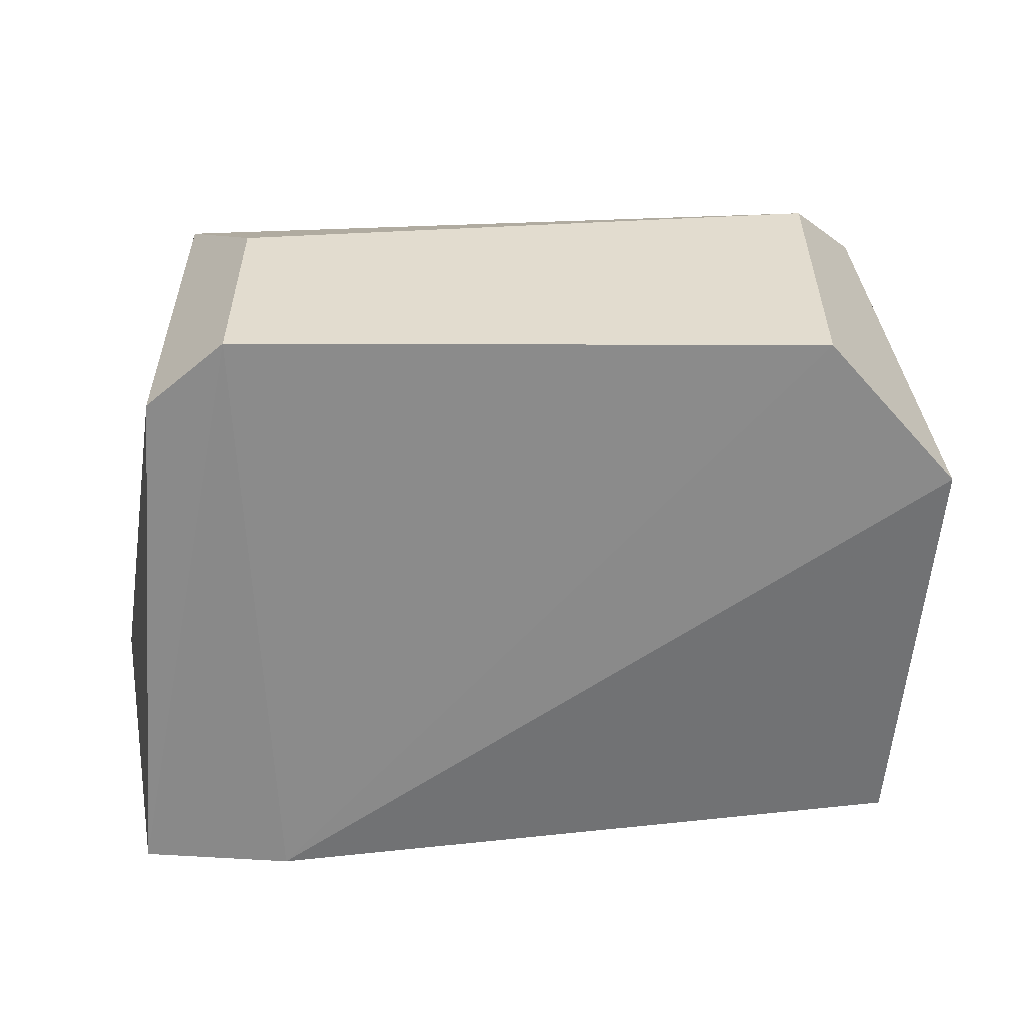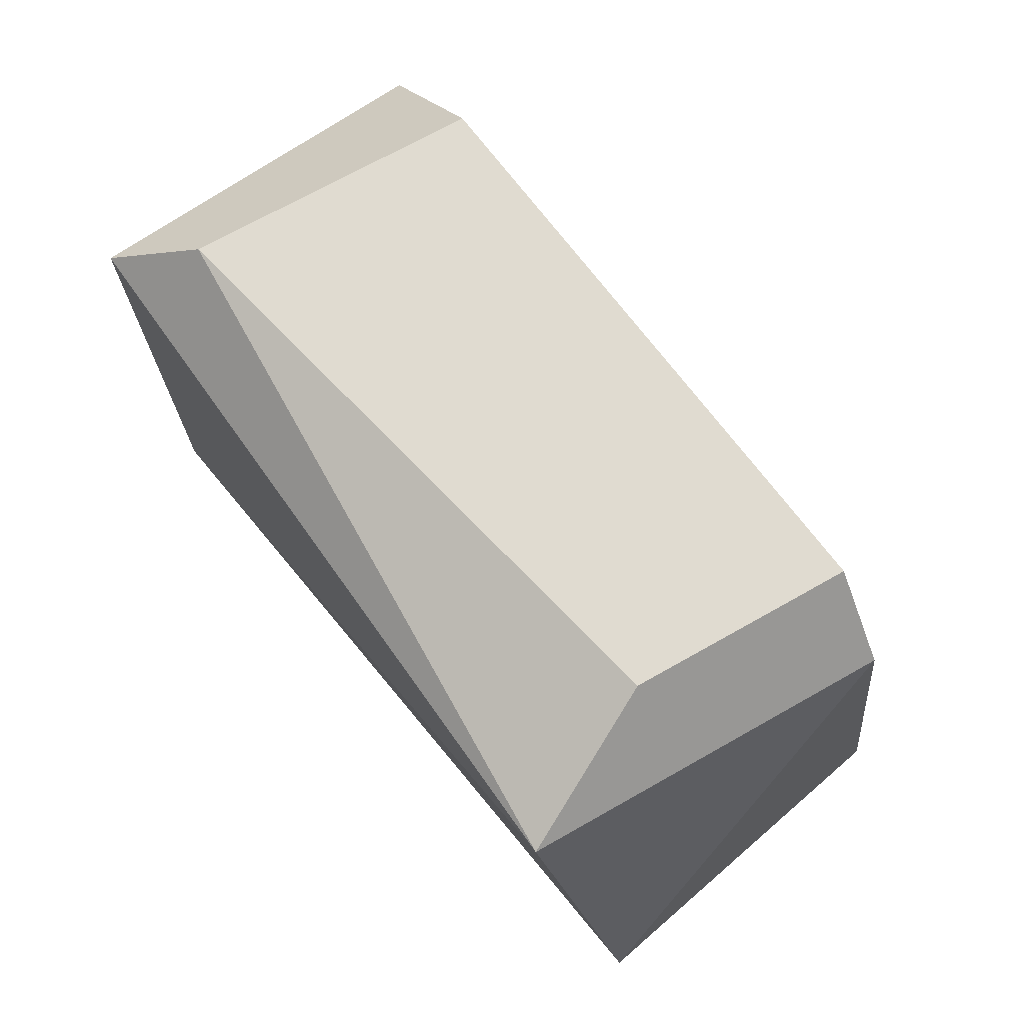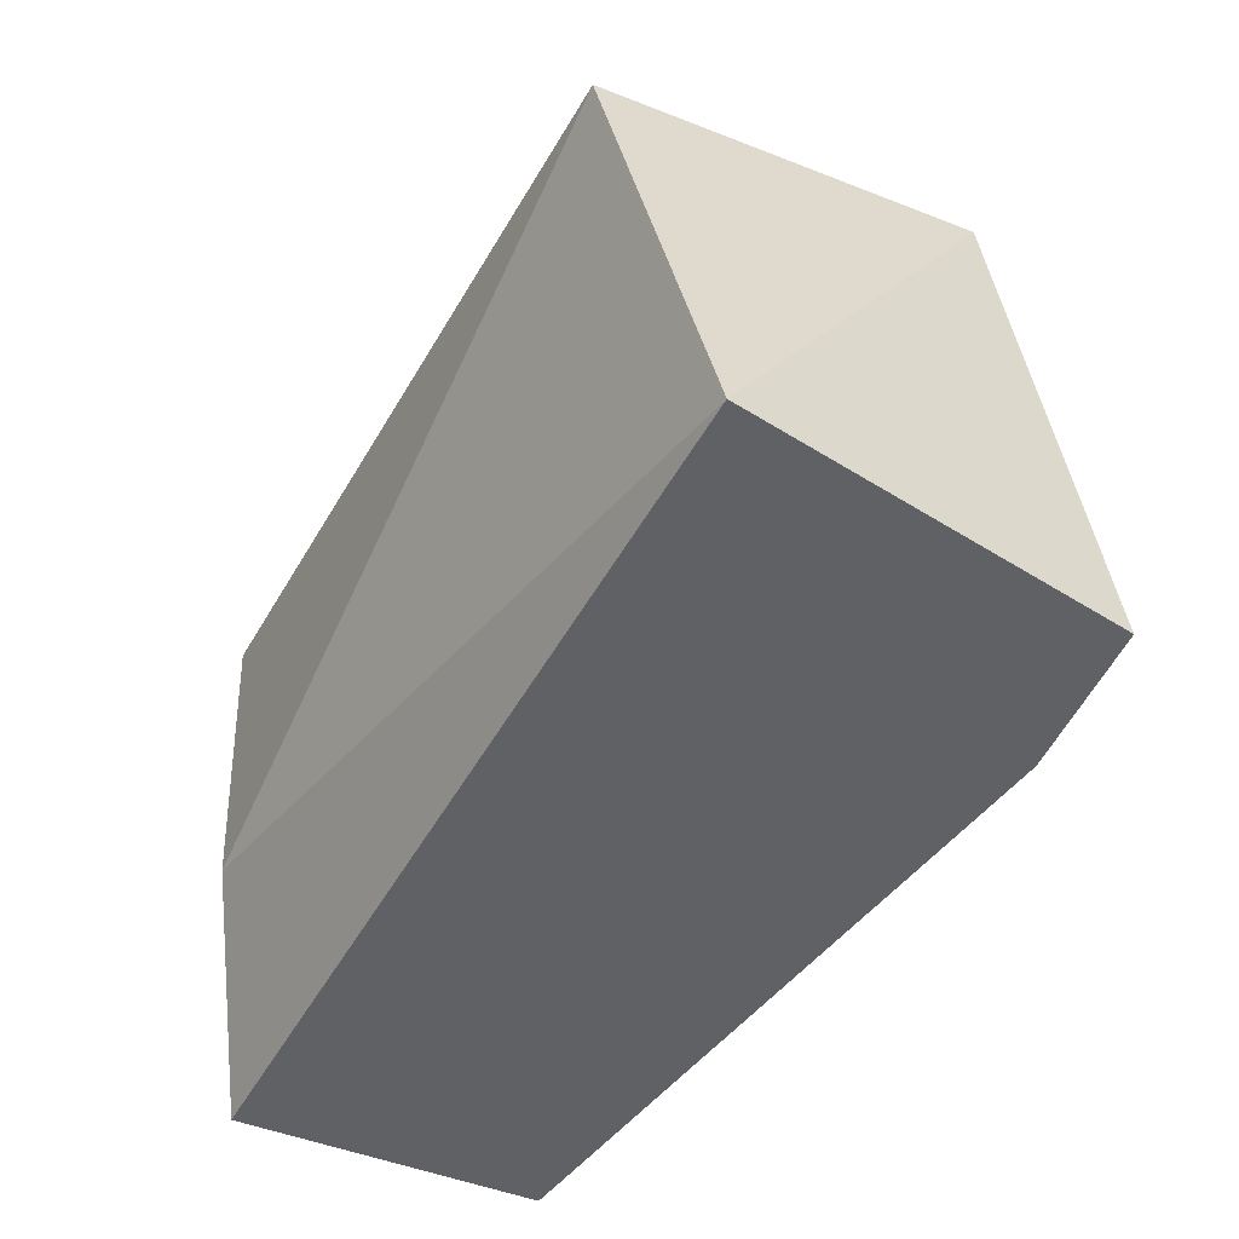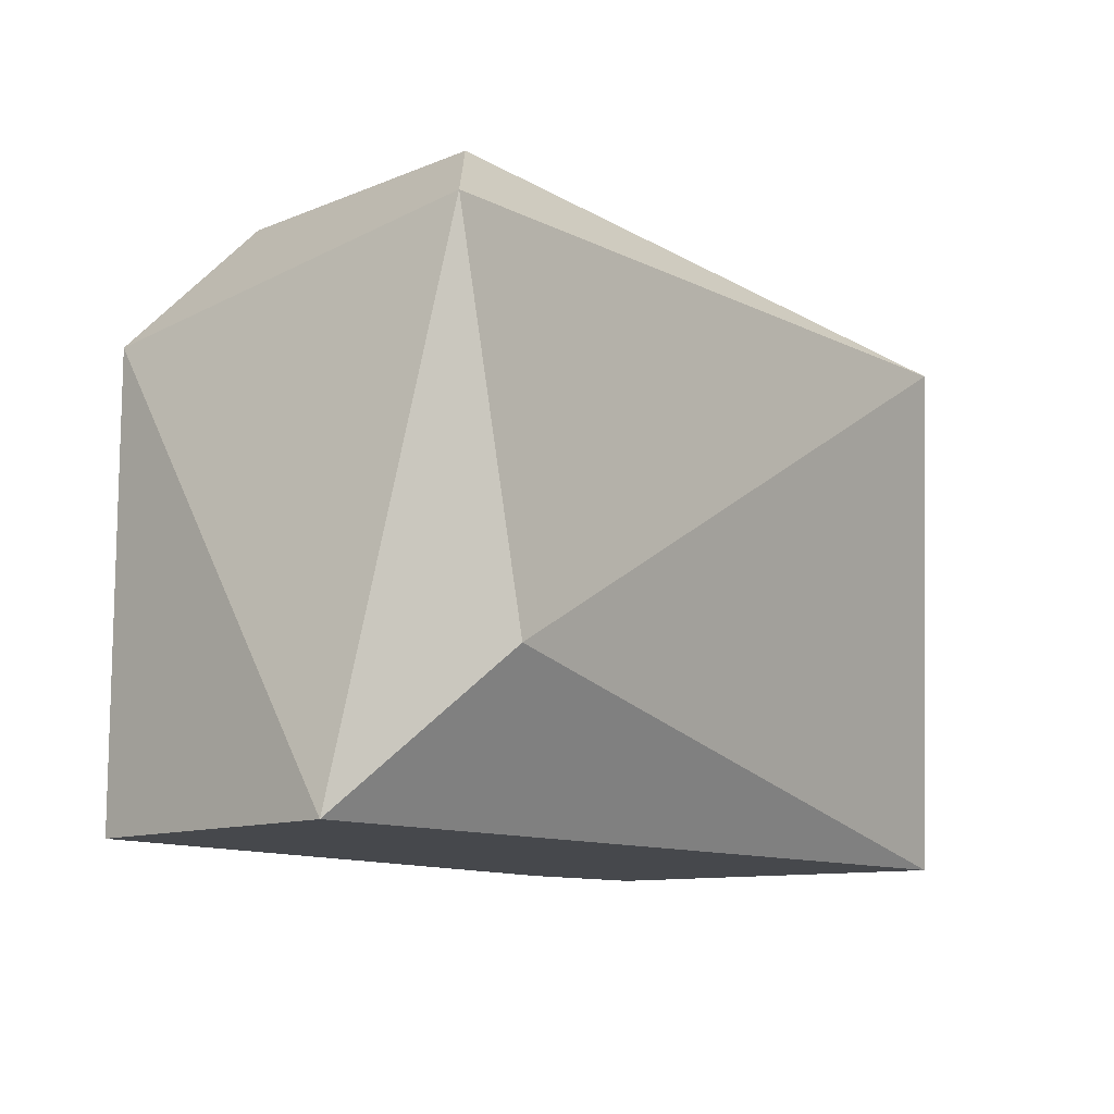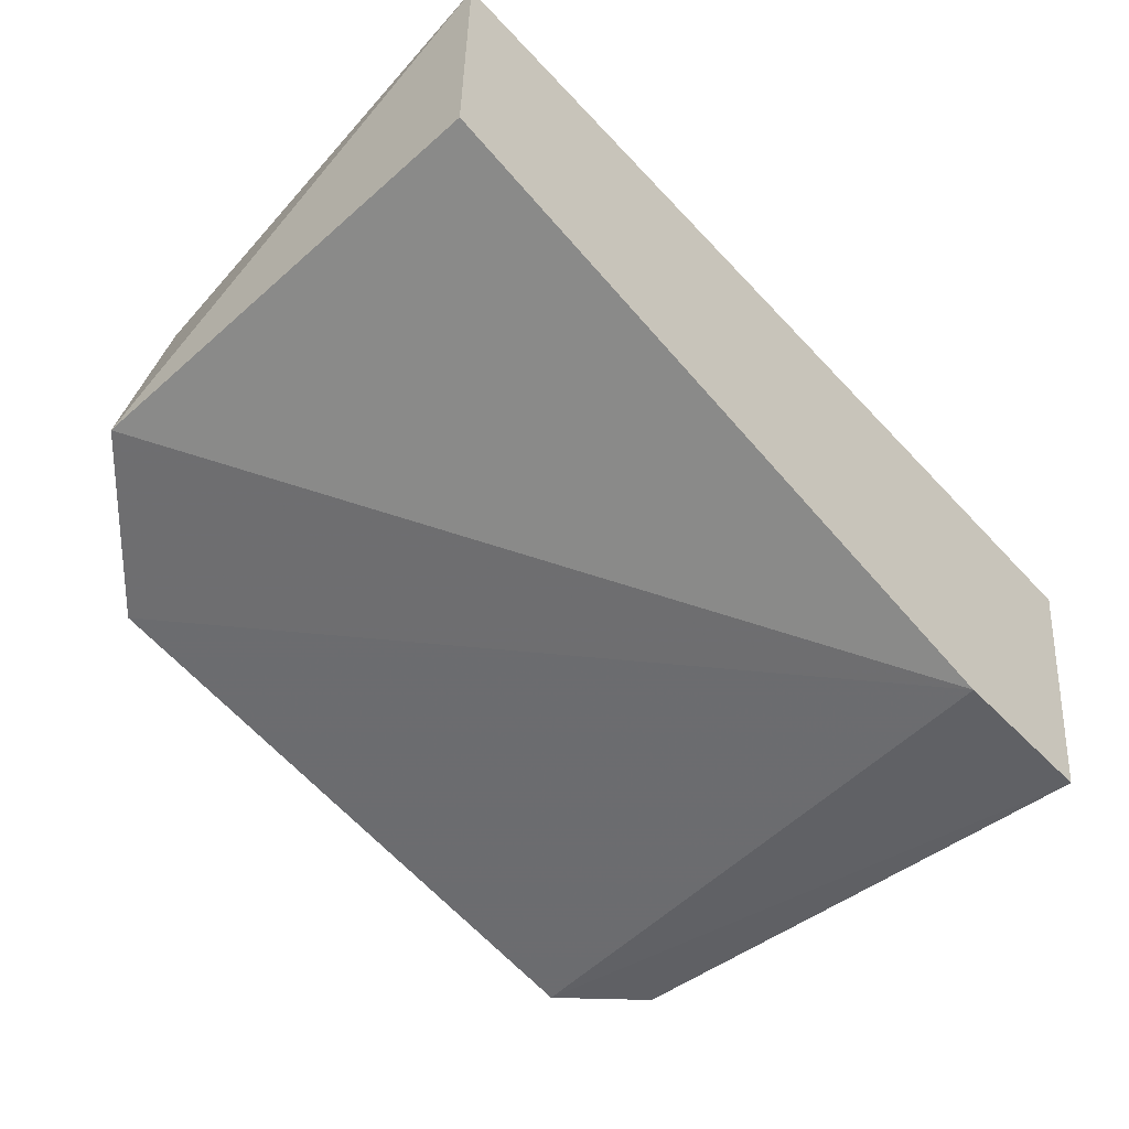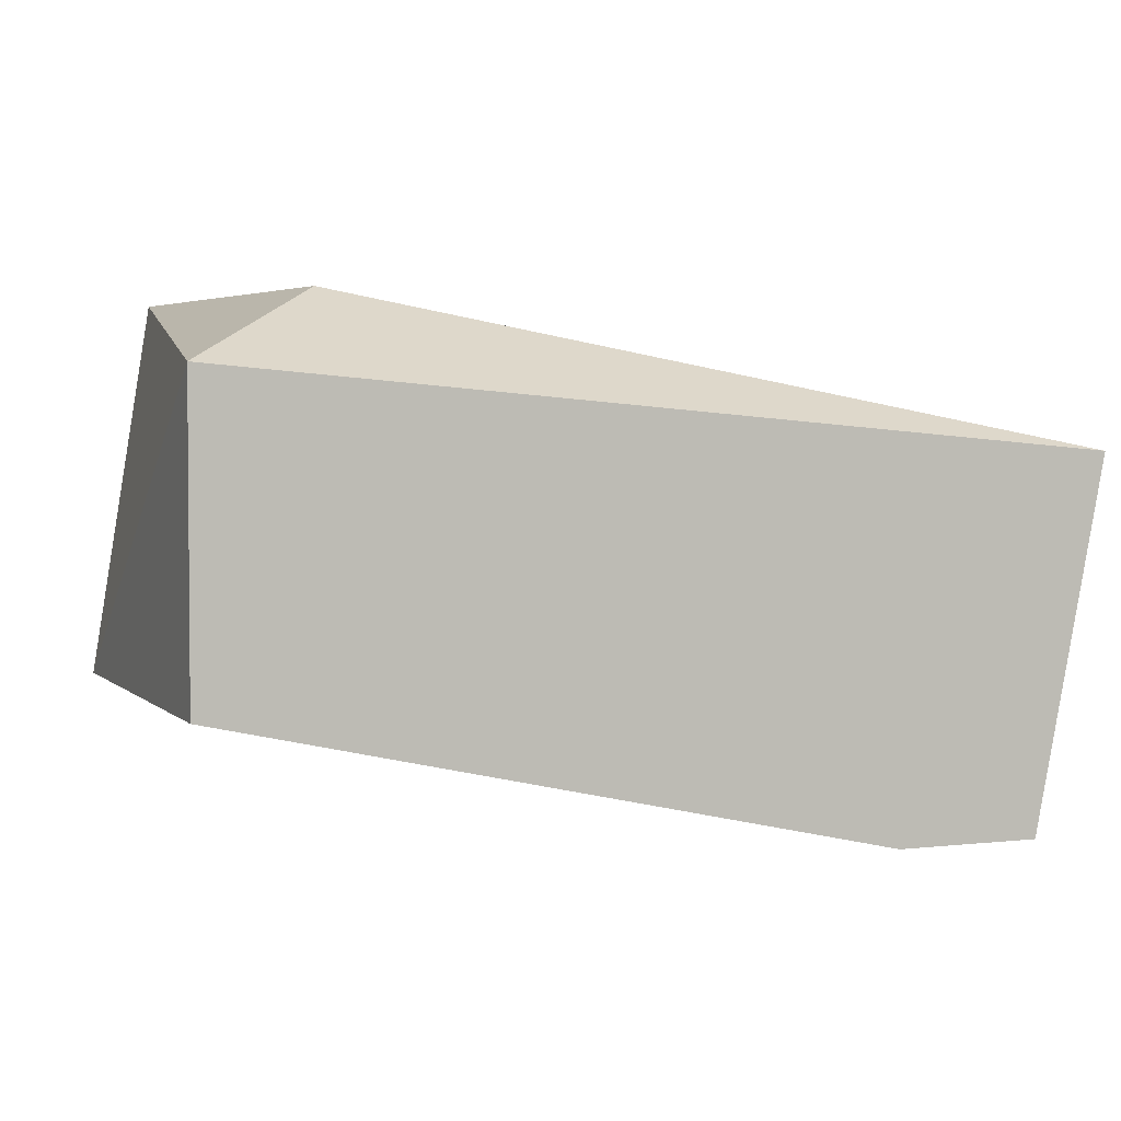
<metadata>
{"format":"obj","ext":"obj","renderer":"f3d","projection":"perspective","resolution":1024,"background":"white","views":[{"elev":-56.0,"azim":175.8,"up":"+Z"},{"elev":70.0,"azim":60.4,"up":"+Y"},{"elev":-49.7,"azim":66.6,"up":"+Y"},{"elev":-11.1,"azim":-44.7,"up":"+Y"},{"elev":-55.7,"azim":-46.9,"up":"+Z"},{"elev":3.0,"azim":-21.7,"up":"+Z"}]}
</metadata>
<code>
v 0.04567 0.09458 0.04101
v 0.04738 0.1082 0.04784
v 0.04738 0.1082 0.04272
v 0.04909 0.1065 0.05125
v 0.04909 0.1065 0.04272
v 0.04909 0.09458 0.04101
v 0.05079 0.09458 0.04954
v 0.03203 0.1065 0.05296
v 0.03032 0.09458 0.05125
v 0.03032 0.09458 0.04443
v 0.03032 0.1048 0.04443
v 0.03373 0.1082 0.05125
v 0.03373 0.1082 0.04443
v 0.03373 0.098 0.05296
f 13 11 12
f 7 9 1
f 11 9 8
f 1 9 10
f 11 1 10
f 9 11 10
f 3 2 4
f 4 8 14
f 9 7 14
f 8 9 14
f 7 4 14
f 2 3 13
f 3 1 13
f 1 11 13
f 7 1 6
f 1 3 6
f 3 4 5
f 4 7 5
f 6 3 5
f 7 6 5
f 11 8 12
f 4 2 12
f 8 4 12
f 2 13 12

</code>
